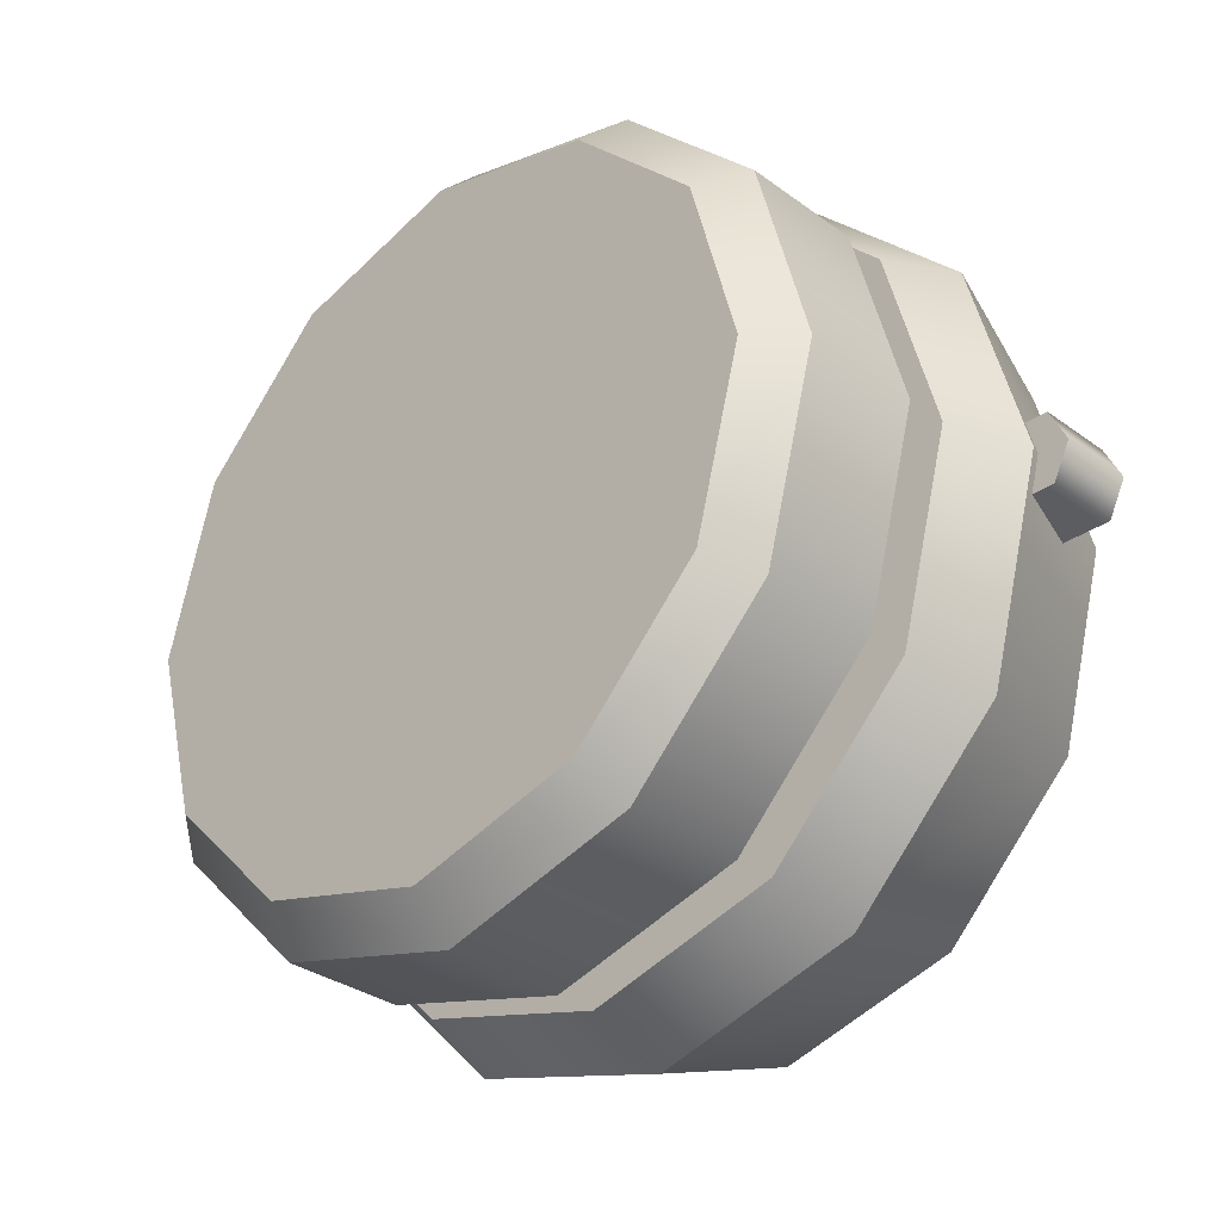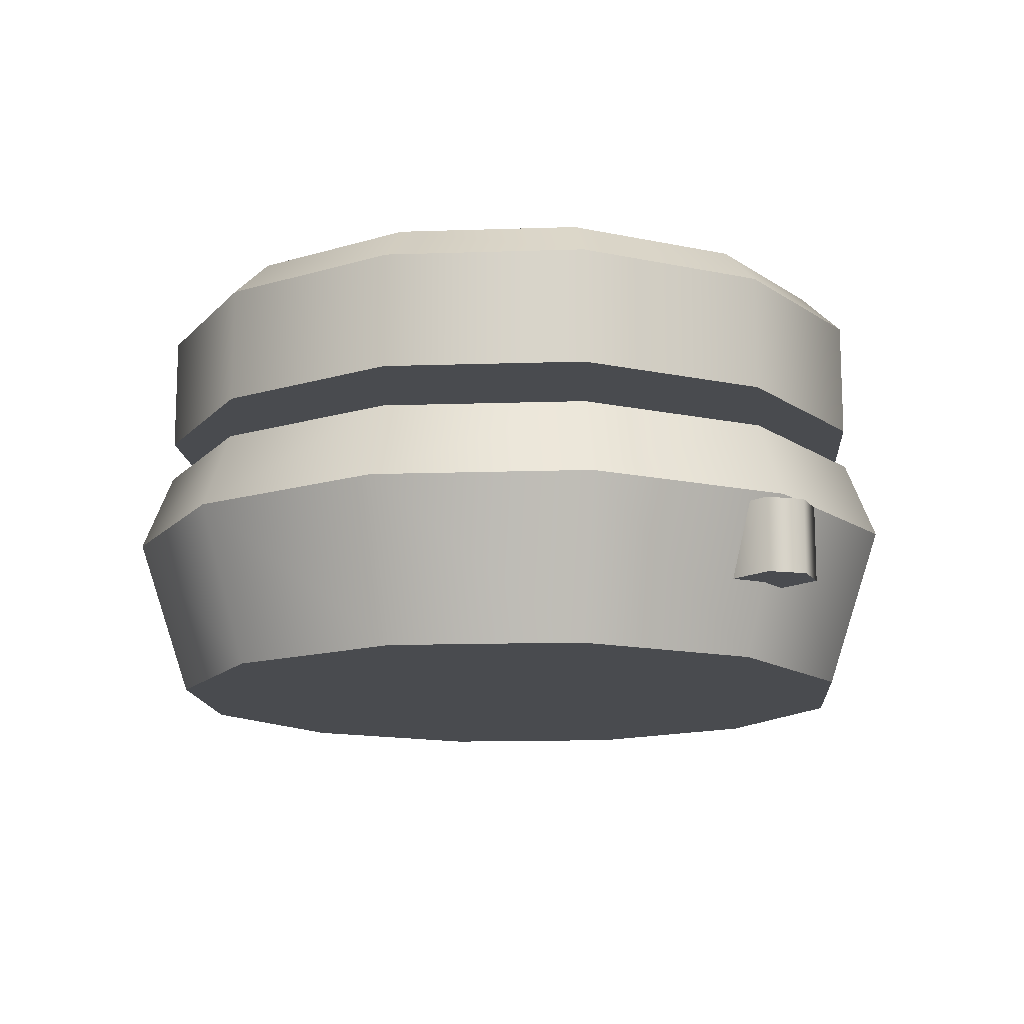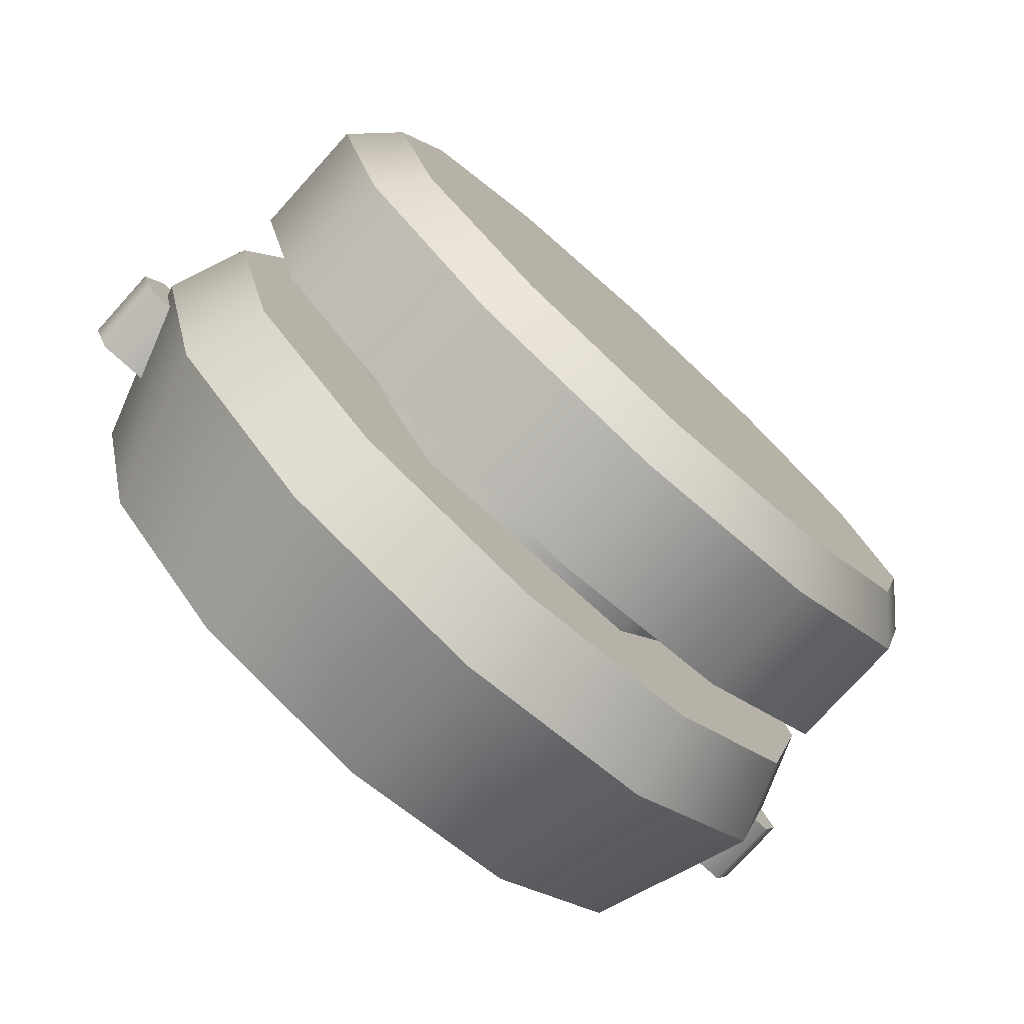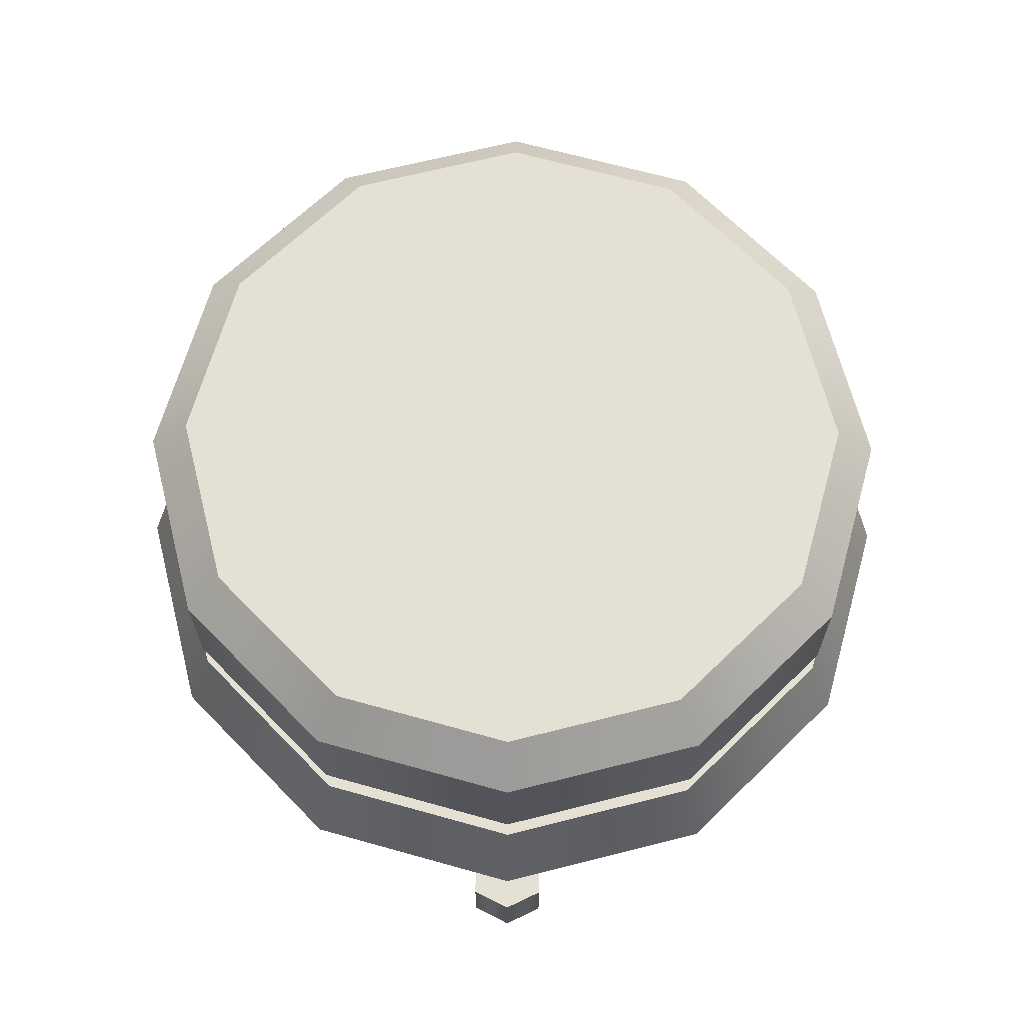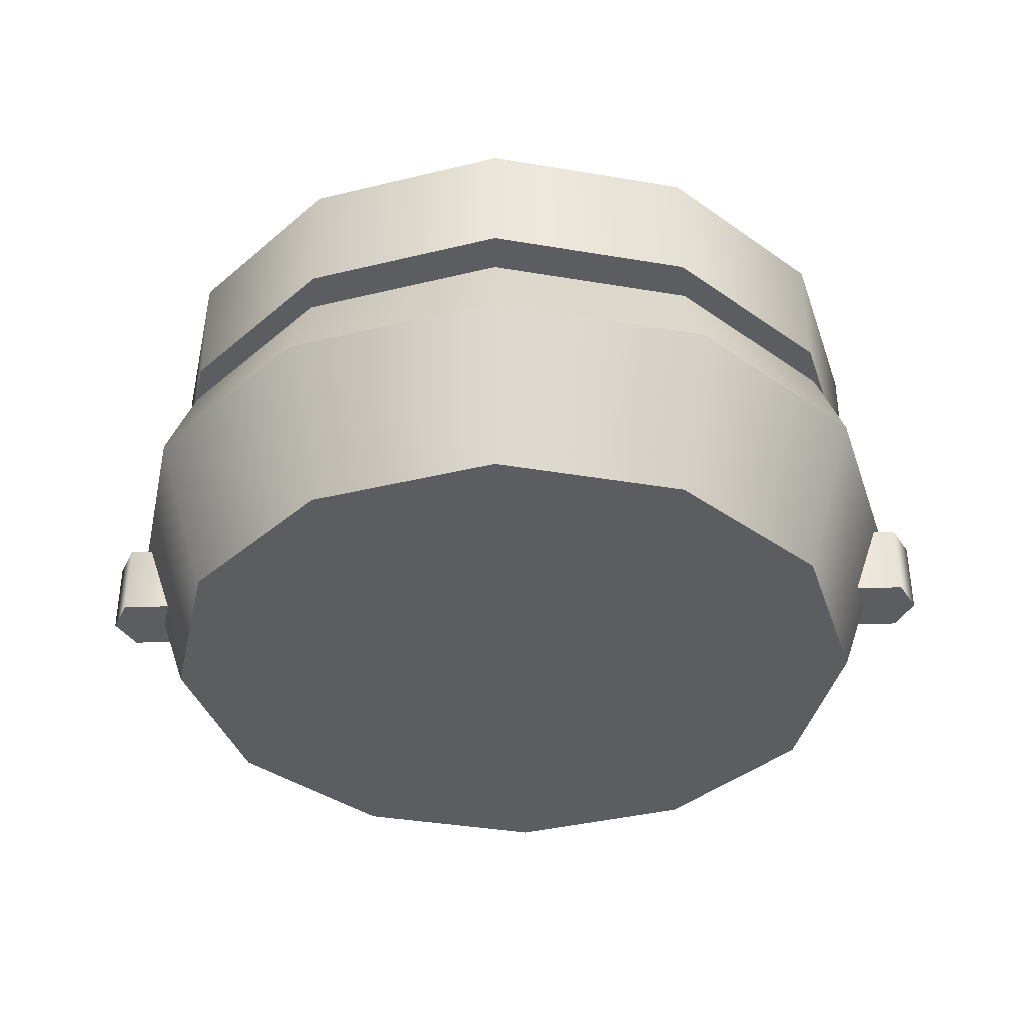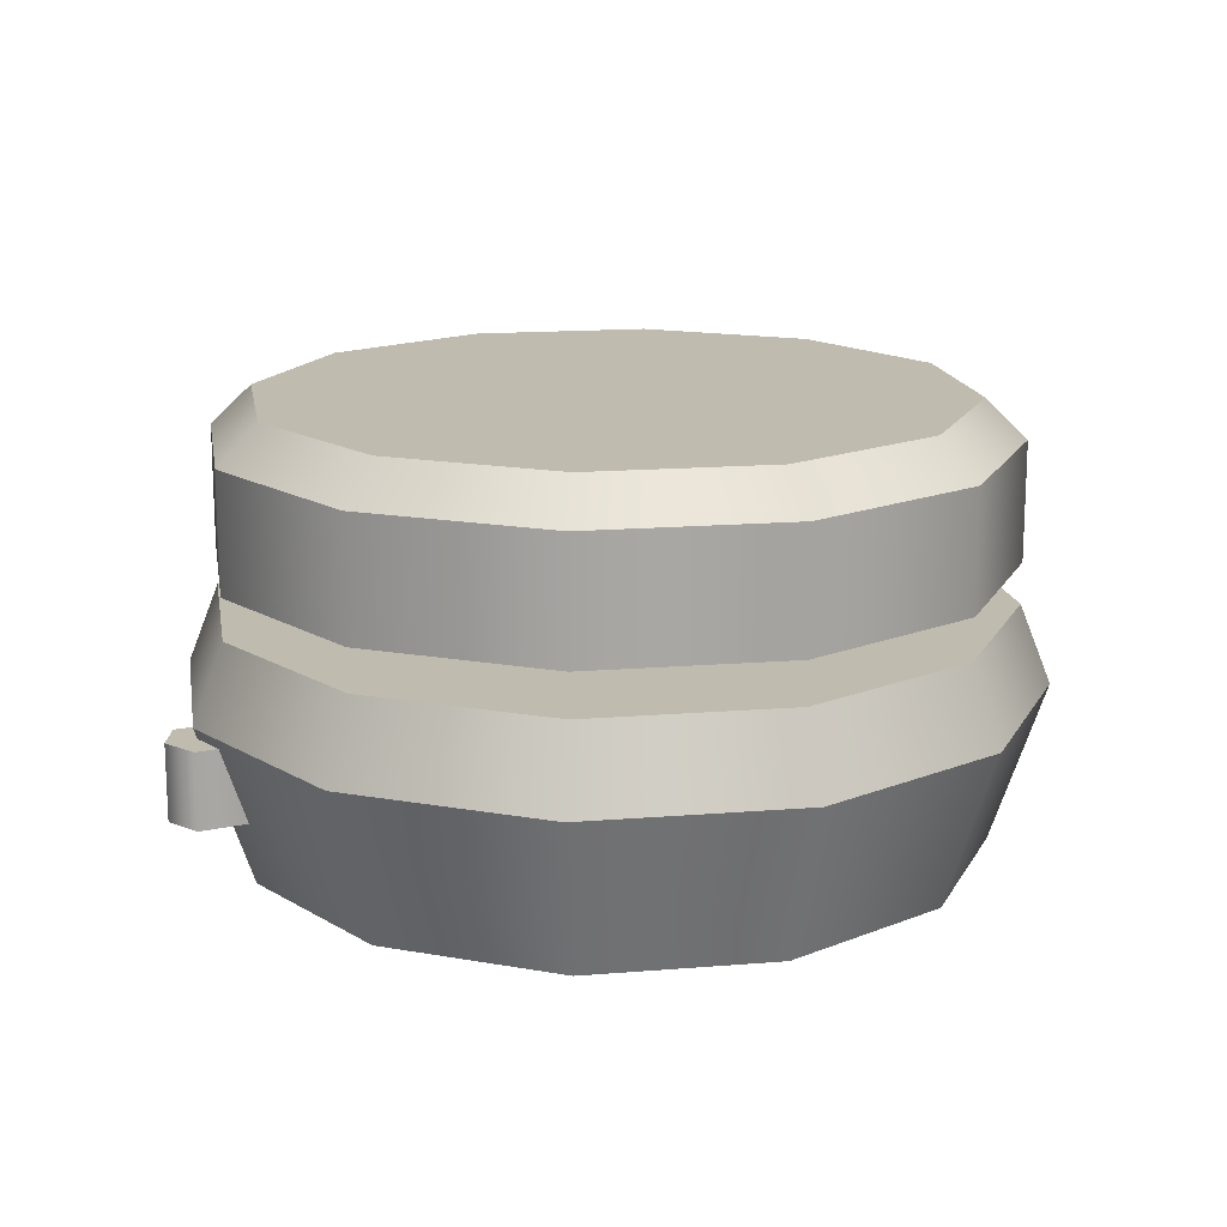
<metadata>
{"format":"obj","ext":"obj","renderer":"f3d","projection":"perspective","resolution":1024,"background":"white","views":[{"elev":-31.9,"azim":-135.8,"up":"+Z"},{"elev":-13.7,"azim":49.3,"up":"+Y"},{"elev":-77.1,"azim":137.8,"up":"+Z"},{"elev":66.2,"azim":-89.3,"up":"+Y"},{"elev":-37.1,"azim":2.6,"up":"+Y"},{"elev":15.9,"azim":-24.6,"up":"+Y"}]}
</metadata>
<code>
v -19.27 -31.29 1.587
v -16.88 -31.29 1.587
v -19.27 -27.89 1.587
v -16.88 -27.89 1.587
v -19.27 -27.89 -1.587
v -16.88 -27.89 -1.587
v -19.27 -31.29 -1.587
v -16.88 -31.29 -1.587
v -16.88 -31.29 0
v -20.06 -31.29 0
v -20.06 -27.89 0
v -16.88 -27.89 0
v 19.27 -31.29 1.587
v 16.88 -31.29 1.587
v 19.27 -27.89 1.587
v 16.88 -27.89 1.587
v 19.27 -27.89 -1.587
v 16.88 -27.89 -1.587
v 19.27 -31.29 -1.587
v 16.88 -31.29 -1.587
v 16.88 -31.29 0
v 20.06 -31.29 0
v 20.06 -27.89 0
v 16.88 -27.89 0
v 15.12 -23.9 -8.728
v 8.728 -23.9 -15.12
v 0 -23.9 -17.46
v -8.728 -23.9 -15.12
v -15.12 -23.9 -8.728
v -17.46 -23.9 0
v -15.12 -23.9 8.728
v -8.728 -23.9 15.12
v 0 -23.9 17.46
v 8.728 -23.9 15.12
v 15.12 -23.9 8.728
v 17.46 -23.9 0
v 0 -34.59 0
v 0 -23.9 0
v 16.32 -27.42 -9.425
v 14.23 -34.59 -8.214
v 9.425 -27.42 -16.32
v 8.214 -34.59 -14.23
v 0 -27.42 -18.85
v 0 -34.59 -16.43
v -9.425 -27.42 -16.32
v -8.214 -34.59 -14.23
v -16.32 -27.42 -9.425
v -14.23 -34.59 -8.214
v -18.85 -27.42 0
v -16.43 -34.59 0
v -16.32 -27.42 9.425
v -14.23 -34.59 8.214
v -9.425 -27.42 16.32
v -8.214 -34.59 14.23
v 0 -27.42 18.85
v 0 -34.59 16.43
v 9.425 -27.42 16.32
v 8.214 -34.59 14.23
v 16.32 -27.42 9.425
v 14.23 -34.59 8.214
v 18.85 -27.42 0
v 16.43 -34.59 0
v 15.12 -22.06 -8.728
v 8.728 -22.06 -15.12
v 0 -22.06 -17.46
v -8.728 -22.06 -15.12
v -15.12 -22.06 -8.728
v -17.46 -22.06 0
v -15.12 -22.06 8.728
v -8.728 -22.06 15.12
v 0 -22.06 17.46
v 8.728 -22.06 15.12
v 15.12 -22.06 8.728
v 17.46 -22.06 0
v 0 -22.06 0
v 0 -14.98 0
v 15.12 -16.75 -8.728
v 13.53 -14.98 -7.812
v 8.728 -16.75 -15.12
v 7.812 -14.98 -13.53
v 0 -16.75 -17.46
v 0 -14.98 -15.62
v -8.728 -16.75 -15.12
v -7.812 -14.98 -13.53
v -15.12 -16.75 -8.728
v -13.53 -14.98 -7.812
v -17.46 -16.75 0
v -15.62 -14.98 0
v -15.12 -16.75 8.728
v -13.53 -14.98 7.812
v -8.728 -16.75 15.12
v -7.812 -14.98 13.53
v 0 -16.75 17.46
v 0 -14.98 15.62
v 8.728 -16.75 15.12
v 7.812 -14.98 13.53
v 15.12 -16.75 8.728
v 13.53 -14.98 7.812
v 17.46 -16.75 0
v 15.62 -14.98 0
v 5.584 -25.67 -9.672
v -5.584 -25.67 -9.672
v -11.17 -25.67 -2e-06
v -5.584 -25.67 9.672
v 5.584 -25.67 9.672
v 11.17 -25.67 0
v 5.584 -19.26 -9.672
v -5.584 -19.26 -9.672
v -11.17 -19.26 -2e-06
v -5.584 -19.26 9.672
v 5.584 -19.26 9.672
v 11.17 -19.26 0
f 1 2 4 3
f 11 12 6 5
f 5 6 8 7
f 7 8 9 10
f 7 10 11 5
f 10 9 2 1
f 11 10 1 3
f 3 4 12 11
f 13 15 16 14
f 23 17 18 24
f 17 19 20 18
f 19 22 21 20
f 19 17 23 22
f 22 13 14 21
f 23 15 13 22
f 15 23 24 16
f 25 26 38
f 26 27 38
f 27 28 38
f 28 29 38
f 29 30 38
f 30 31 38
f 31 32 38
f 32 33 38
f 33 34 38
f 34 35 38
f 35 36 38
f 36 25 38
f 39 40 42 41
f 40 39 61 62
f 41 42 44 43
f 43 44 46 45
f 45 46 48 47
f 47 48 50 49
f 49 50 52 51
f 51 52 54 53
f 53 54 56 55
f 55 56 58 57
f 57 58 60 59
f 59 60 62 61
f 39 41 26 25
f 41 43 27 26
f 43 45 28 27
f 45 47 29 28
f 47 49 30 29
f 49 51 31 30
f 51 53 32 31
f 53 55 33 32
f 55 57 34 33
f 57 59 35 34
f 59 61 36 35
f 61 39 25 36
f 42 40 37
f 44 42 37
f 46 44 37
f 48 46 37
f 50 48 37
f 52 50 37
f 54 52 37
f 56 54 37
f 58 56 37
f 60 58 37
f 62 60 37
f 40 62 37
f 64 63 75
f 65 64 75
f 66 65 75
f 67 66 75
f 68 67 75
f 69 68 75
f 70 69 75
f 71 70 75
f 72 71 75
f 73 72 75
f 74 73 75
f 63 74 75
f 77 78 100 99
f 78 77 79 80
f 80 79 81 82
f 82 81 83 84
f 84 83 85 86
f 86 85 87 88
f 88 87 89 90
f 90 89 91 92
f 92 91 93 94
f 94 93 95 96
f 96 95 97 98
f 98 97 99 100
f 63 64 79 77
f 64 65 81 79
f 65 66 83 81
f 66 67 85 83
f 67 68 87 85
f 68 69 89 87
f 69 70 91 89
f 70 71 93 91
f 71 72 95 93
f 72 73 97 95
f 73 74 99 97
f 74 63 77 99
f 78 80 76
f 80 82 76
f 82 84 76
f 84 86 76
f 86 88 76
f 88 90 76
f 90 92 76
f 92 94 76
f 94 96 76
f 96 98 76
f 98 100 76
f 100 78 76
f 101 102 108 107
f 102 103 109 108
f 103 104 110 109
f 104 105 111 110
f 105 106 112 111
f 106 101 107 112

</code>
